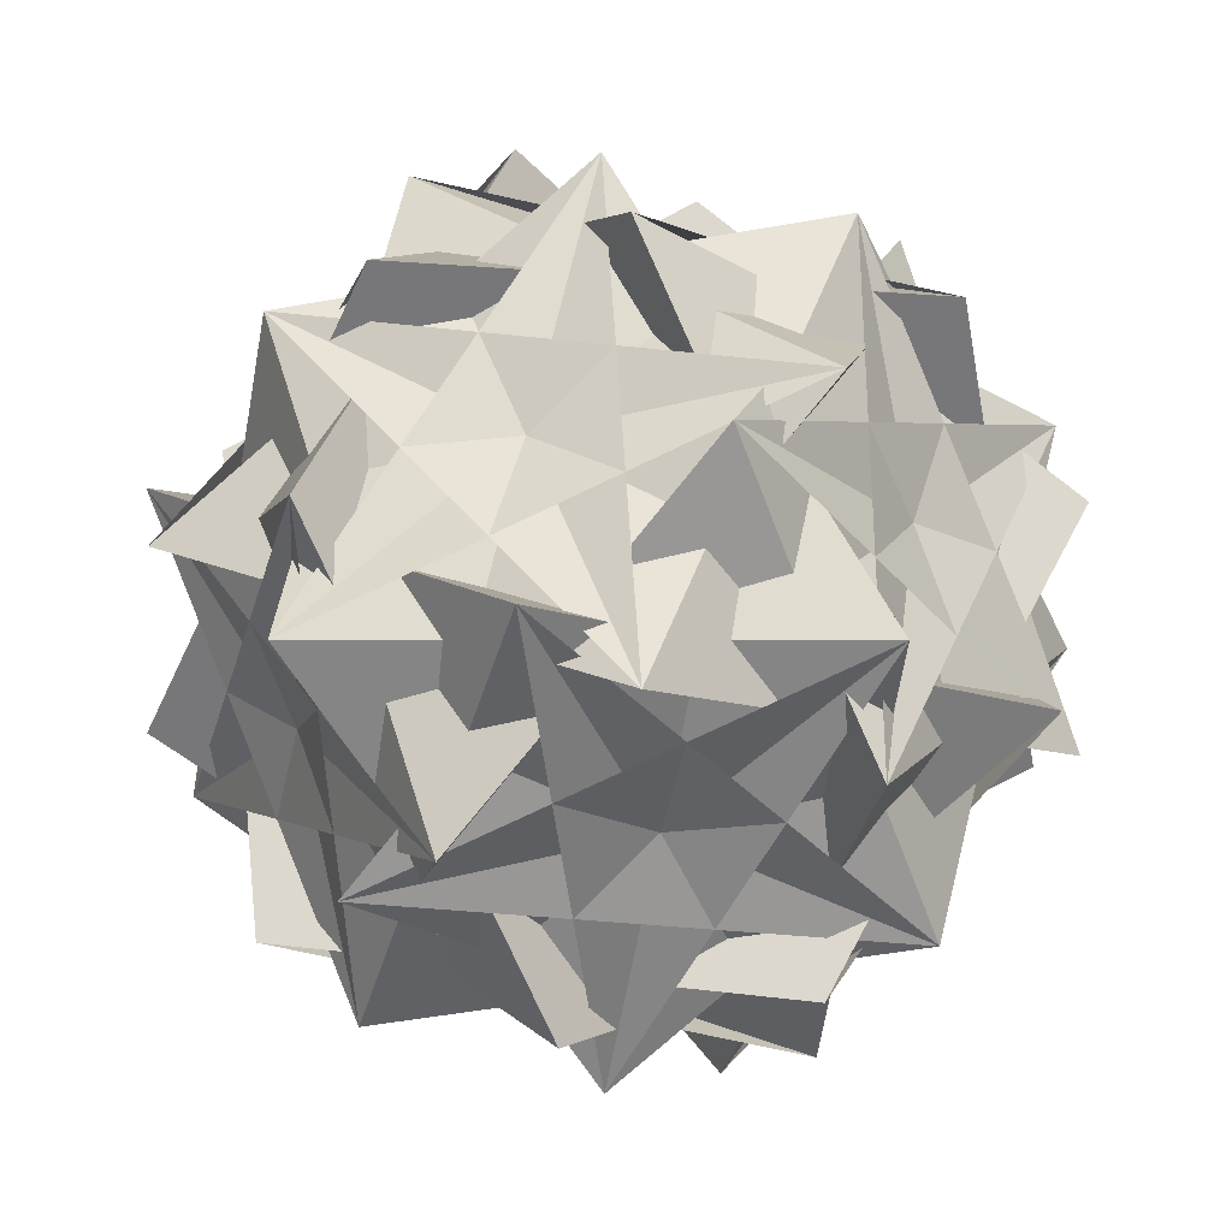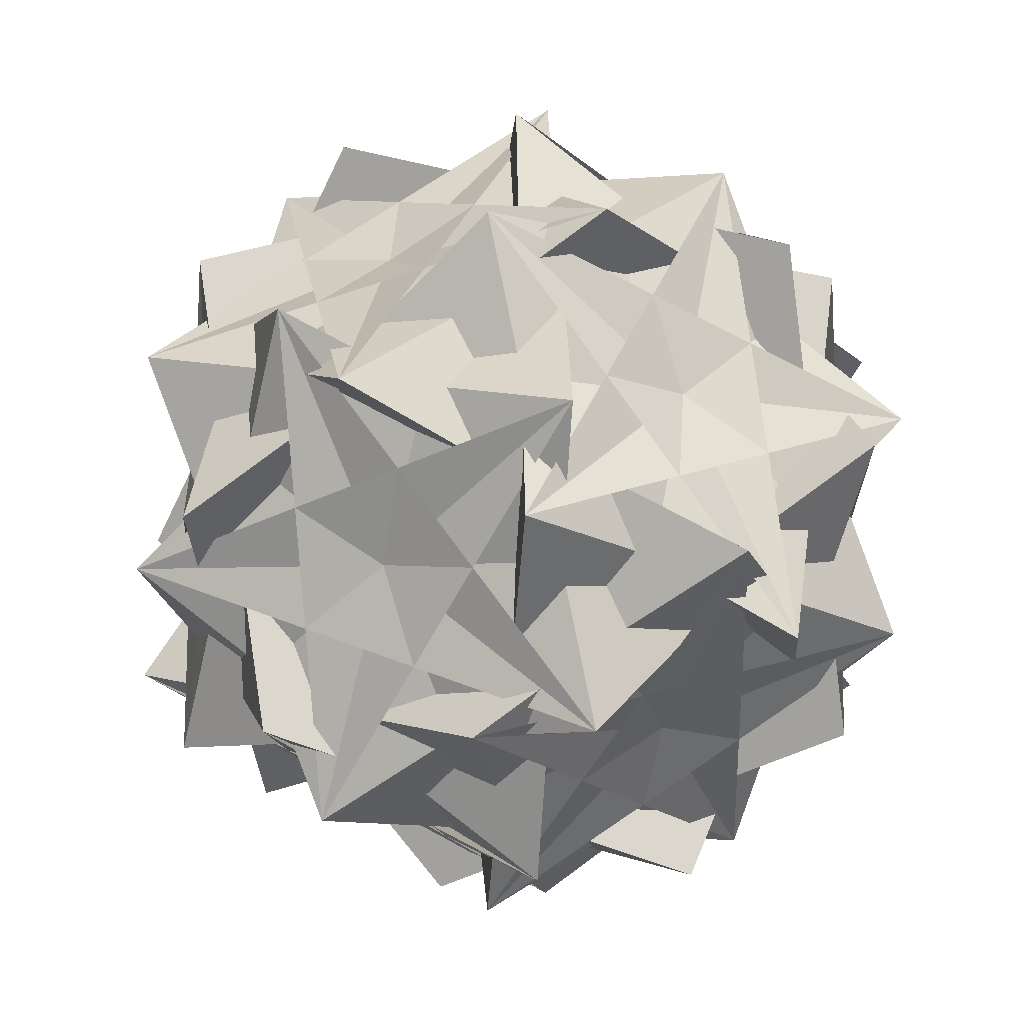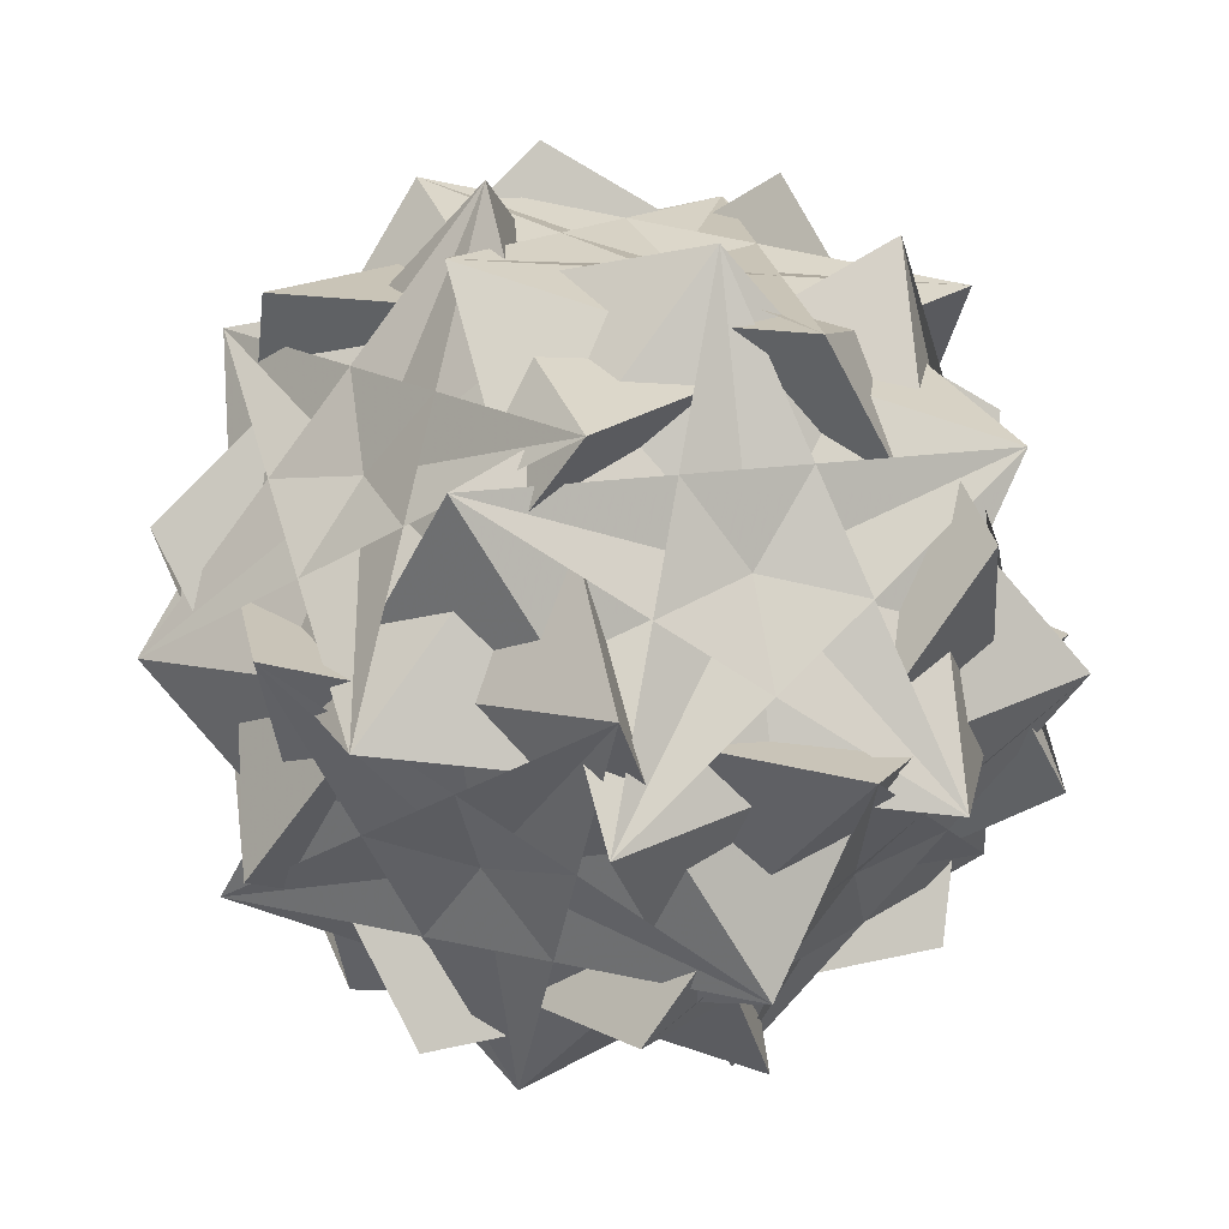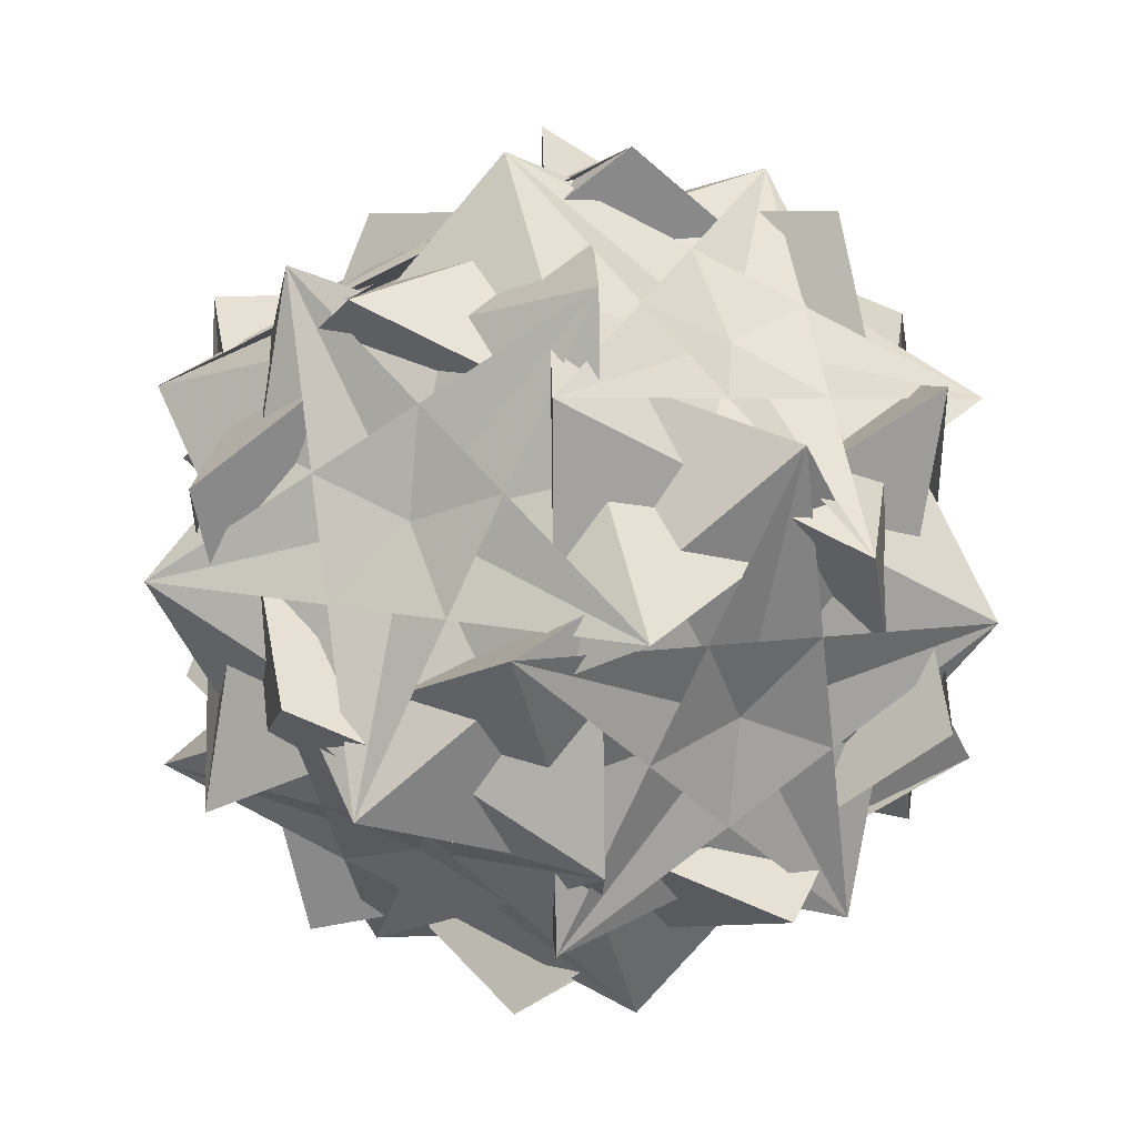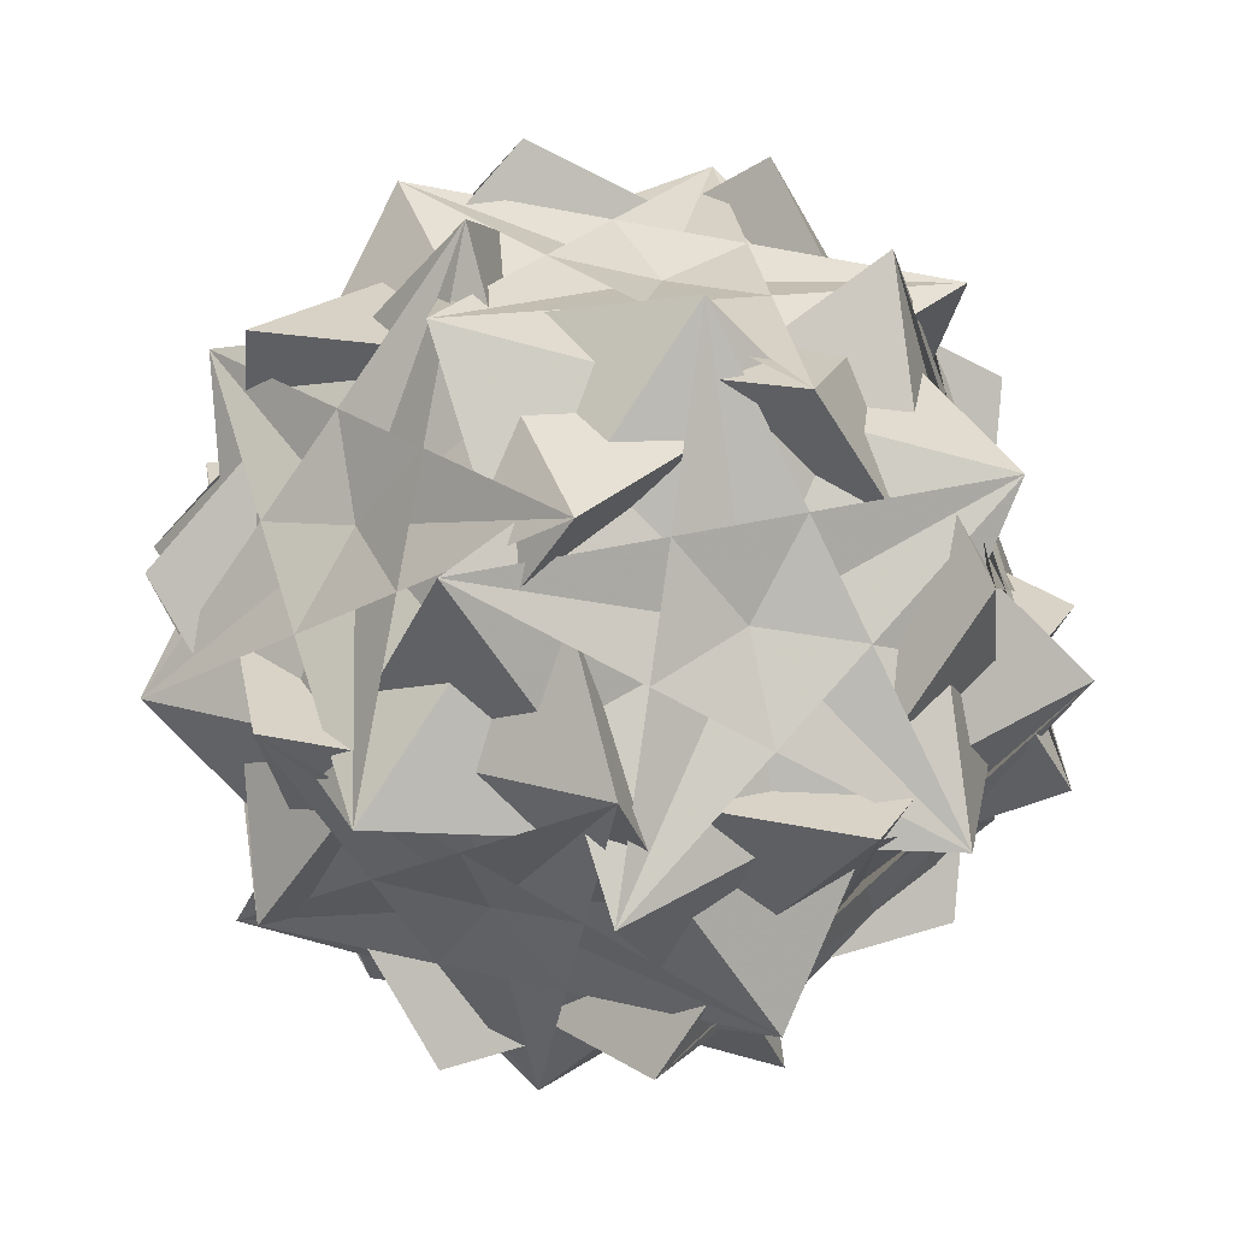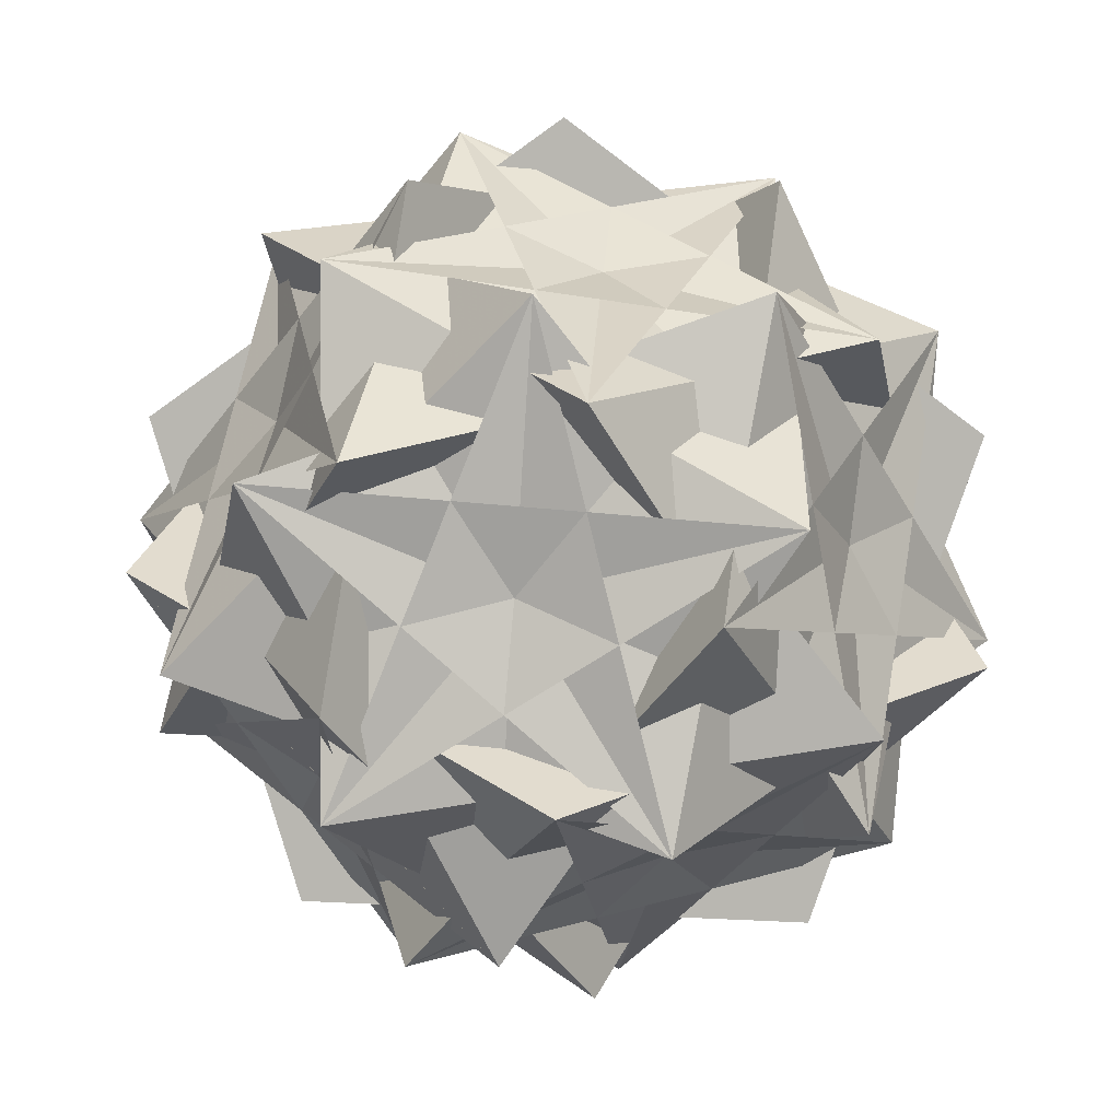
<metadata>
{"format":"obj","ext":"obj","renderer":"f3d","projection":"perspective","resolution":1024,"background":"white","views":[{"elev":33.2,"azim":-64.7,"up":"+Z"},{"elev":-24.8,"azim":116.9,"up":"+Y"},{"elev":-71.2,"azim":-40.8,"up":"+Y"},{"elev":27.5,"azim":-59.7,"up":"+Y"},{"elev":-62.8,"azim":-38.6,"up":"+Y"},{"elev":65.0,"azim":103.6,"up":"+Z"}]}
</metadata>
<code>
v 0.676 -0.3626 -0.3698
v -0.676 -0.3626 0.3698
v -0.676 0.3626 -0.3698
v 0.3698 0.676 0.3626
v 0.3698 -0.676 -0.3626
v -0.3698 -0.676 0.3626
v -0.3698 0.676 -0.3626
v 0.3626 0.3698 0.676
v 0.3626 -0.3698 -0.676
v -0.3626 -0.3698 0.676
v -0.3626 0.3698 -0.676
v 0.1589 0.4741 0.6894
v 0.1589 -0.4741 -0.6894
v -0.1589 -0.4741 0.6894
v -0.1589 0.4741 -0.6894
v 0.6894 -0.1589 -0.4741
v 0.6894 0.1589 0.4741
v -0.6894 0.1589 -0.4741
v -0.6894 -0.1589 0.4741
v -0.4741 -0.6894 0.1589
v -0.4741 0.6894 -0.1589
v 0.4741 0.6894 0.1589
v 0.4741 -0.6894 -0.1589
v -0.5171 0.6198 0.2716
v -0.5171 -0.6198 -0.2716
v 0.5171 -0.6198 0.2716
v 0.5171 0.6198 -0.2716
v 0.2716 -0.5171 0.6198
v 0.2716 0.5171 -0.6198
v -0.2716 0.5171 0.6198
v -0.2716 -0.5171 -0.6198
v 0.6198 0.2716 -0.5171
v 0.6198 -0.2716 0.5171
v -0.6198 -0.2716 -0.5171
v -0.6198 0.2716 0.5171
v 0.7457 -0.25 0.3268
v 0.7457 0.25 -0.3268
v -0.7457 0.25 0.3268
v -0.7457 -0.25 -0.3268
v 0.3268 0.7457 -0.25
v 0.3268 -0.7457 0.25
v -0.3268 -0.7457 -0.25
v -0.3268 0.7457 0.25
v -0.25 0.3268 0.7457
v -0.25 -0.3268 -0.7457
v 0.25 -0.3268 0.7457
v 0.25 0.3268 -0.7457
v -0.09104 -0.06964 0.8439
v -0.09104 0.06964 -0.8439
v 0.09104 0.06964 0.8439
v 0.09104 -0.06964 -0.8439
v 0.8439 0.09104 0.06964
v 0.8439 -0.09104 -0.06964
v -0.8439 -0.09104 0.06964
v -0.8439 0.09104 -0.06964
v 0.06964 -0.8439 -0.09104
v 0.06964 0.8439 0.09104
v -0.06964 0.8439 -0.09104
v -0.06964 -0.8439 0.09104
v 0.676 0.3626 0.3698
f 60 26 42 18 58
f 1 27 43 19 59
f 2 24 40 16 56
f 3 25 41 17 57
f 4 29 45 20 48
f 5 28 44 21 49
f 6 31 47 22 50
f 7 30 46 23 51
f 8 35 39 13 53
f 9 34 38 12 52
f 10 33 37 15 55
f 11 32 36 14 54
f 60 58 44
f 44 58 60
f 1 59 45
f 45 59 1
f 2 56 46
f 46 56 2
f 3 57 47
f 47 57 3
f 4 48 36
f 36 48 4
f 5 49 37
f 37 49 5
f 6 50 38
f 38 50 6
f 7 51 39
f 39 51 7
f 8 53 40
f 40 53 8
f 9 52 41
f 41 52 9
f 10 55 42
f 42 55 10
f 11 54 43
f 43 54 11
f 12 38 14
f 14 38 12
f 13 39 15
f 15 39 13
f 14 36 12
f 12 36 14
f 15 37 13
f 13 37 15
f 16 40 17
f 17 40 16
f 17 41 16
f 16 41 17
f 18 42 19
f 19 42 18
f 19 43 18
f 18 43 19
f 20 45 23
f 23 45 20
f 21 44 22
f 22 44 21
f 22 47 21
f 21 47 22
f 23 46 20
f 20 46 23
f 24 2 50
f 50 2 24
f 25 3 51
f 51 3 25
f 26 60 48
f 48 60 26
f 27 1 49
f 49 1 27
f 28 5 52
f 52 5 28
f 29 4 53
f 53 4 29
f 30 7 54
f 54 7 30
f 31 6 55
f 55 6 31
f 32 11 57
f 57 11 32
f 33 10 56
f 56 10 33
f 34 9 59
f 59 9 34
f 35 8 58
f 58 8 35
f 36 32 4
f 4 32 36
f 37 33 5
f 5 33 37
f 38 34 6
f 6 34 38
f 39 35 7
f 7 35 39
f 40 24 8
f 8 24 40
f 41 25 9
f 9 25 41
f 42 26 10
f 10 26 42
f 43 27 11
f 11 27 43
f 44 28 60
f 60 28 44
f 45 29 1
f 1 29 45
f 46 30 2
f 2 30 46
f 47 31 3
f 3 31 47
f 48 20 26
f 26 20 48
f 49 21 27
f 27 21 49
f 50 22 24
f 24 22 50
f 51 23 25
f 25 23 51
f 52 12 28
f 28 12 52
f 53 13 29
f 29 13 53
f 54 14 30
f 30 14 54
f 55 15 31
f 31 15 55
f 56 16 33
f 33 16 56
f 57 17 32
f 32 17 57
f 58 18 35
f 35 18 58
f 59 19 34
f 34 19 59

</code>
